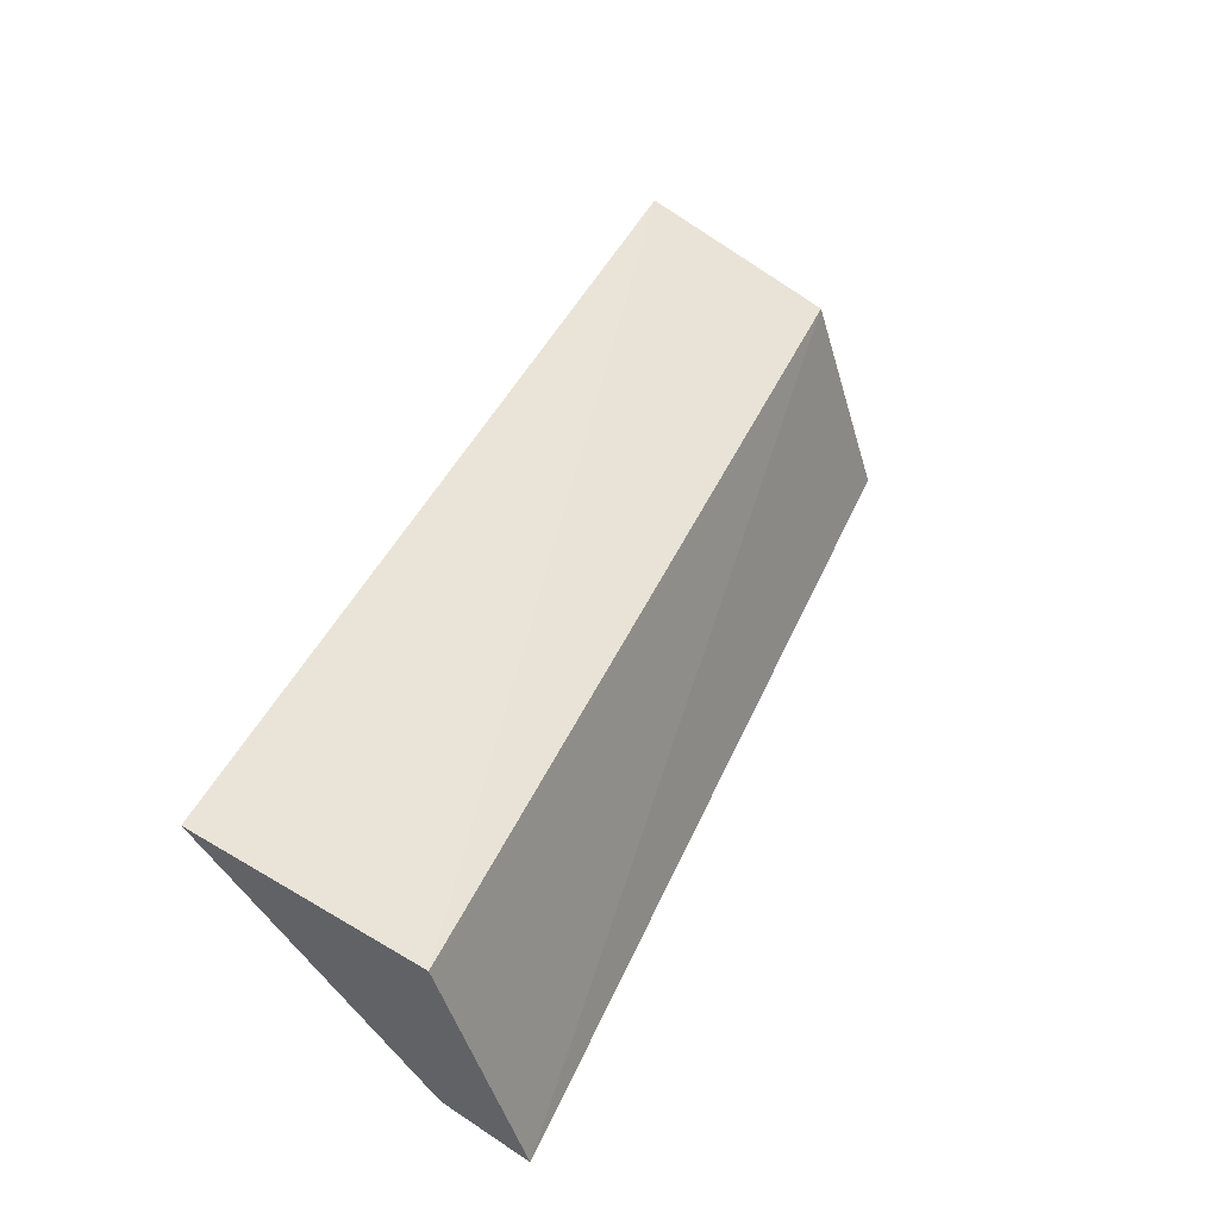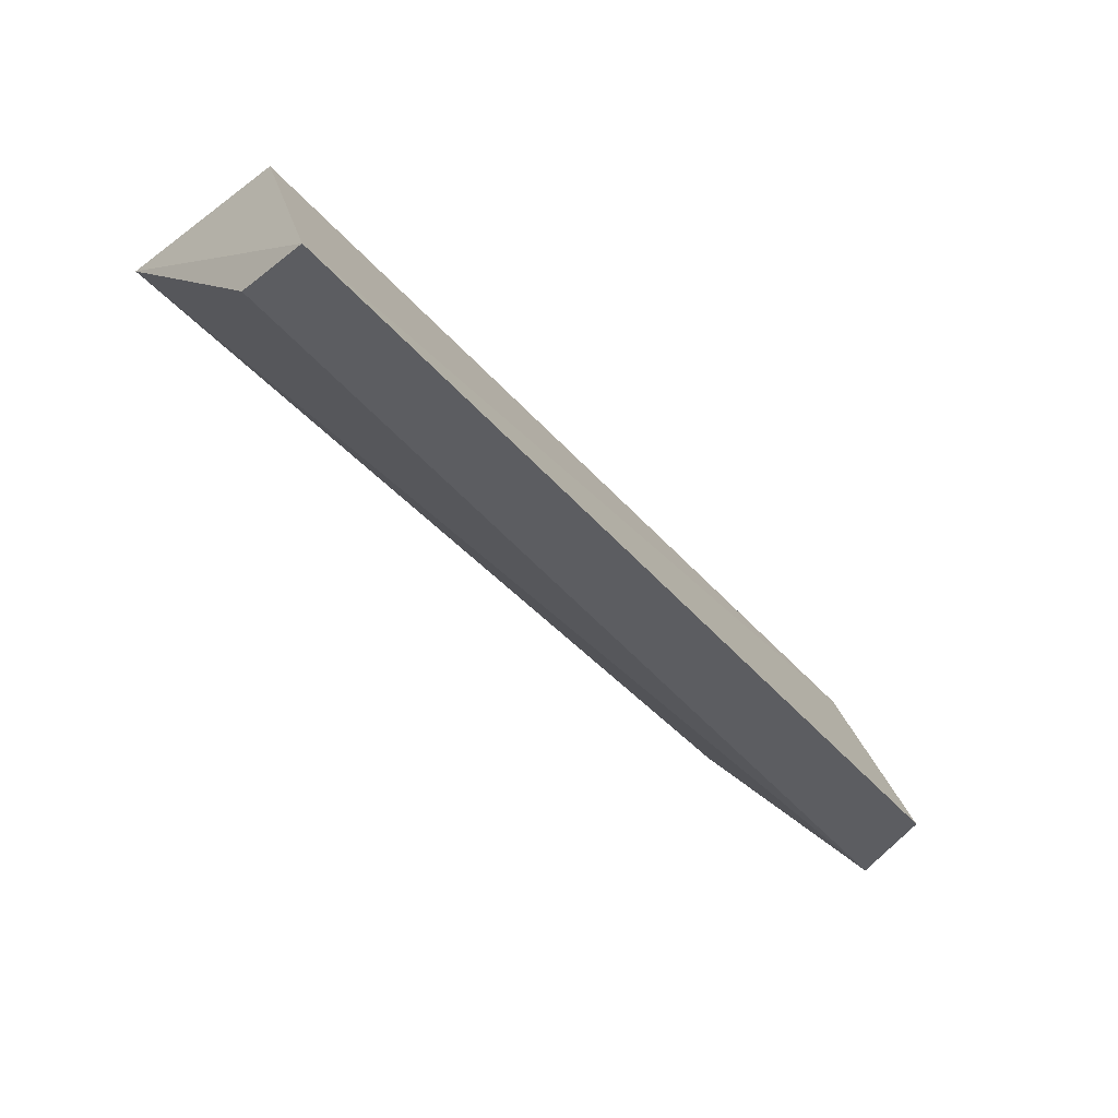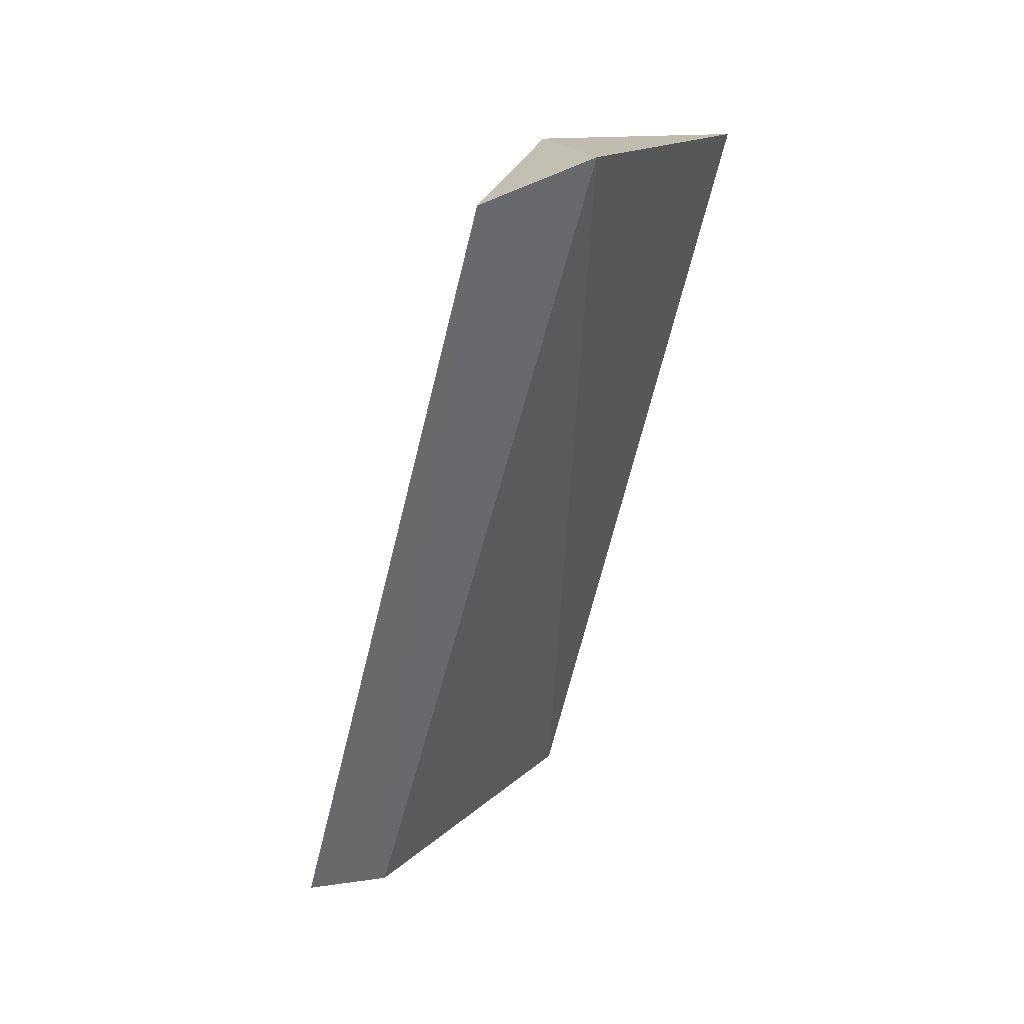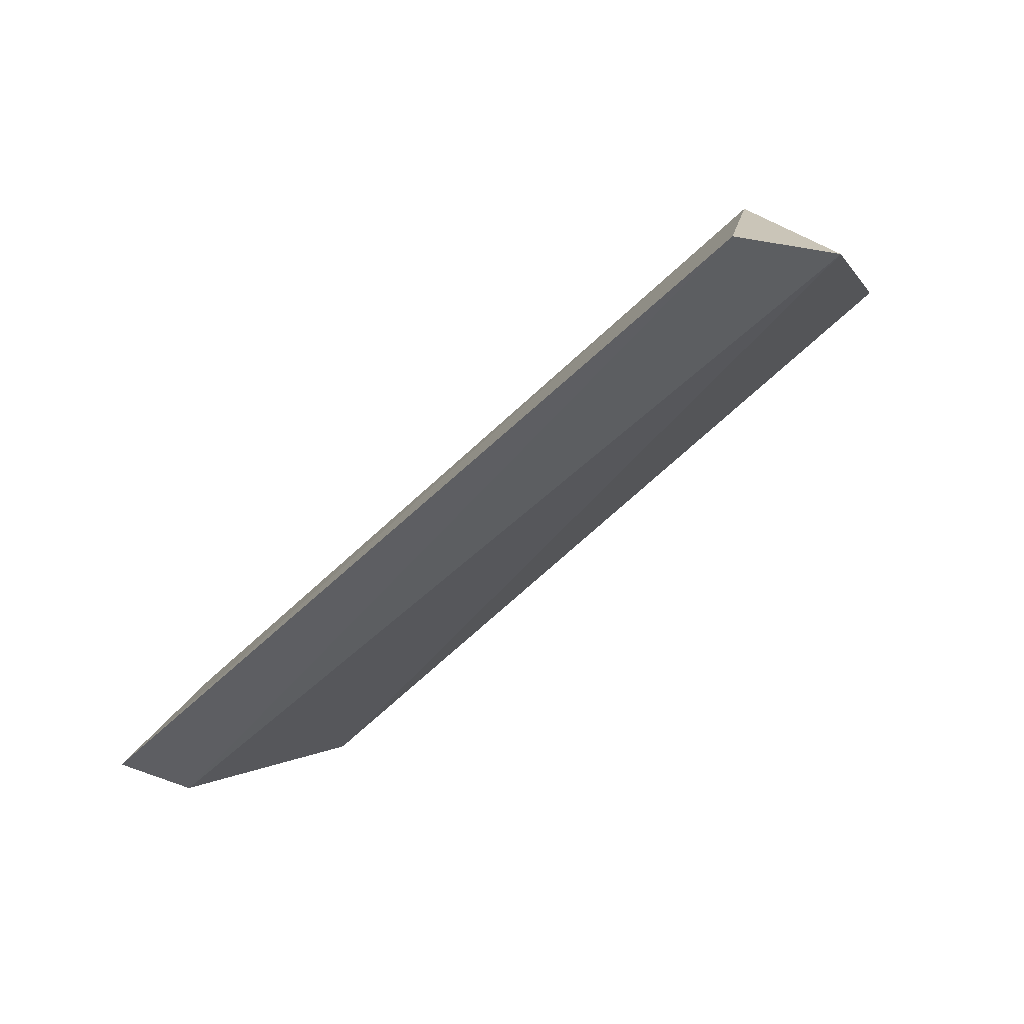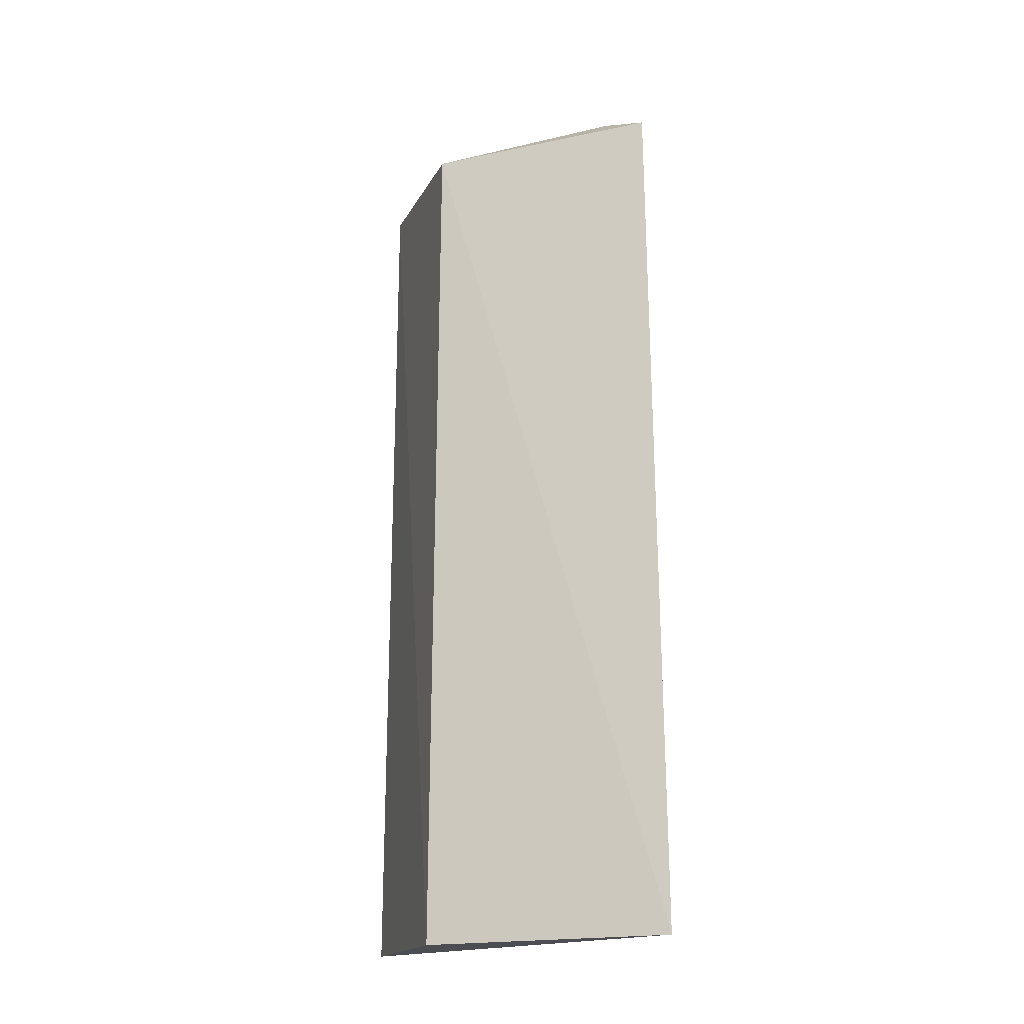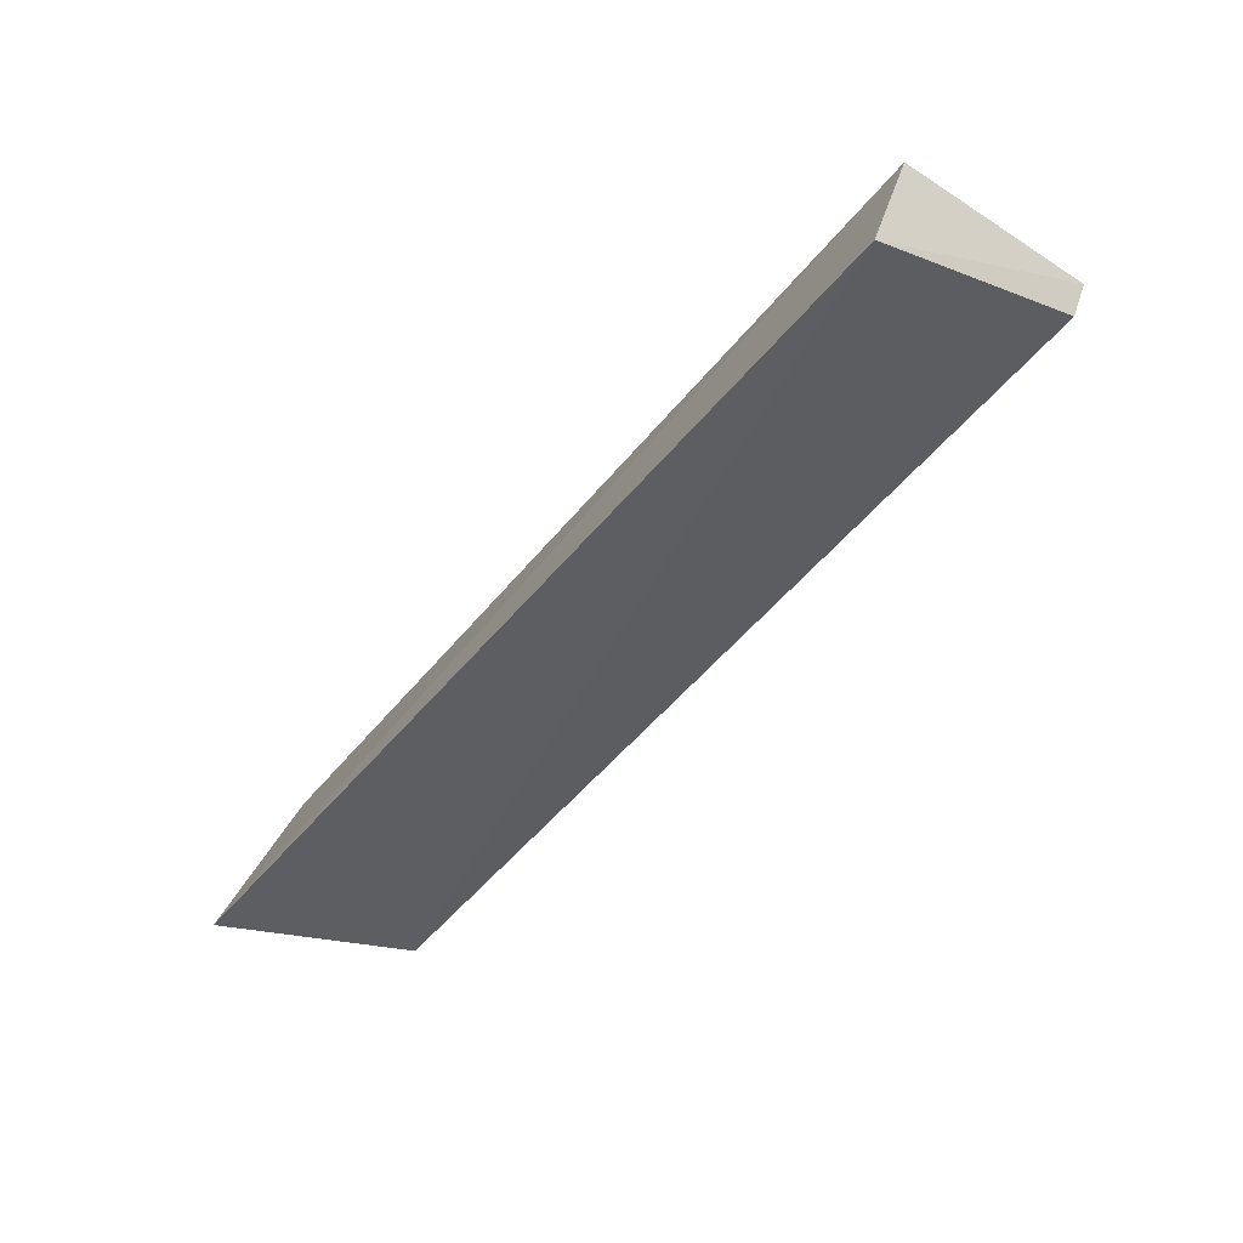
<metadata>
{"format":"obj","ext":"obj","renderer":"f3d","projection":"perspective","resolution":1024,"background":"white","views":[{"elev":47.3,"azim":115.3,"up":"+Z"},{"elev":-51.6,"azim":132.9,"up":"+Z"},{"elev":-56.6,"azim":-101.0,"up":"+Z"},{"elev":-60.3,"azim":-133.5,"up":"+Z"},{"elev":72.8,"azim":89.3,"up":"+Y"},{"elev":-53.3,"azim":50.0,"up":"+Y"}]}
</metadata>
<code>
v -0.06679 0.005249 -0.002642
v -0.06676 0.007875 -0.003377
v -0.07783 0.005148 -0.002826
v -0.07776 0.008398 -0.006356
v -0.06678 0.008839 -0.00631
v -0.0776 0.007566 -0.00357
v -0.07841 0.00715 -0.005932
v -0.06685 0.007788 -0.005968
f 1 2 3
f 5 2 1
f 6 3 2
f 6 5 4
f 6 2 5
f 7 1 3
f 7 6 4
f 7 3 6
f 8 5 1
f 8 1 7
f 8 7 4
f 8 4 5

</code>
